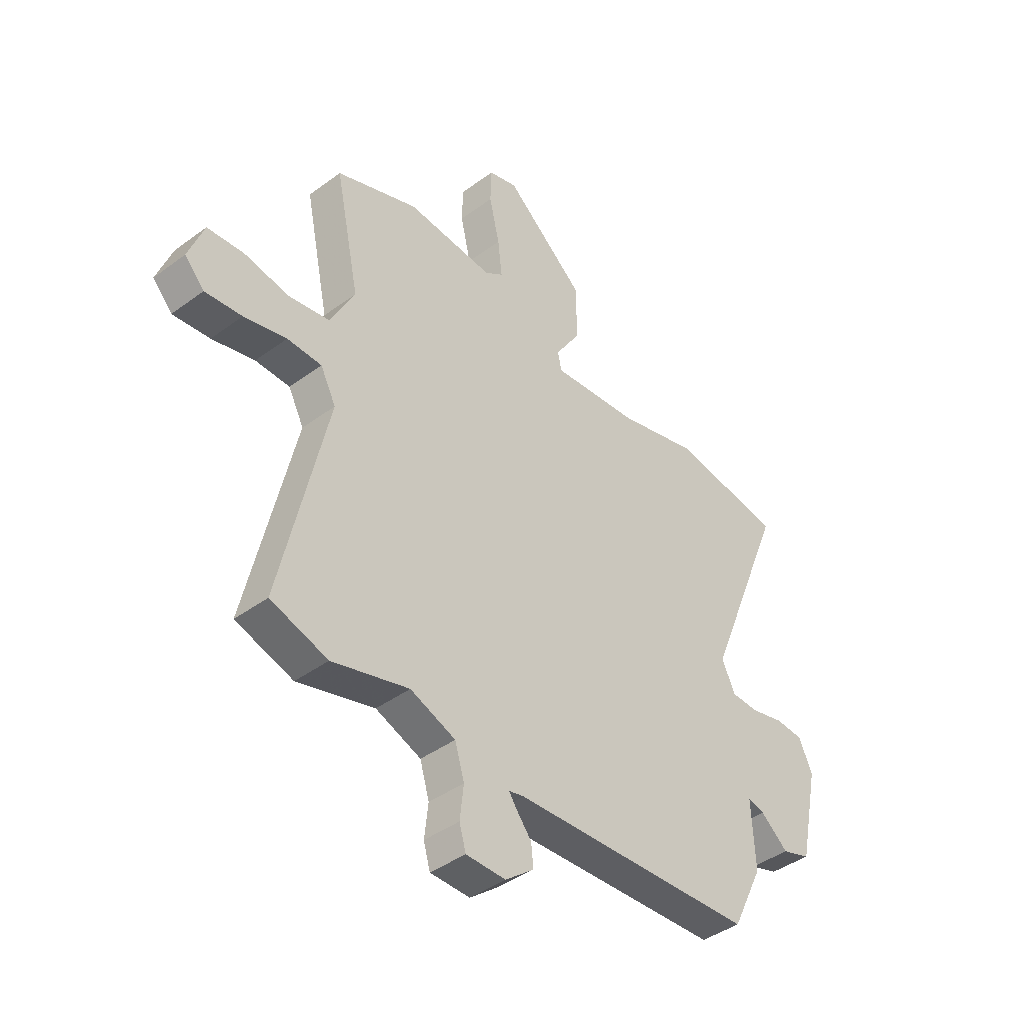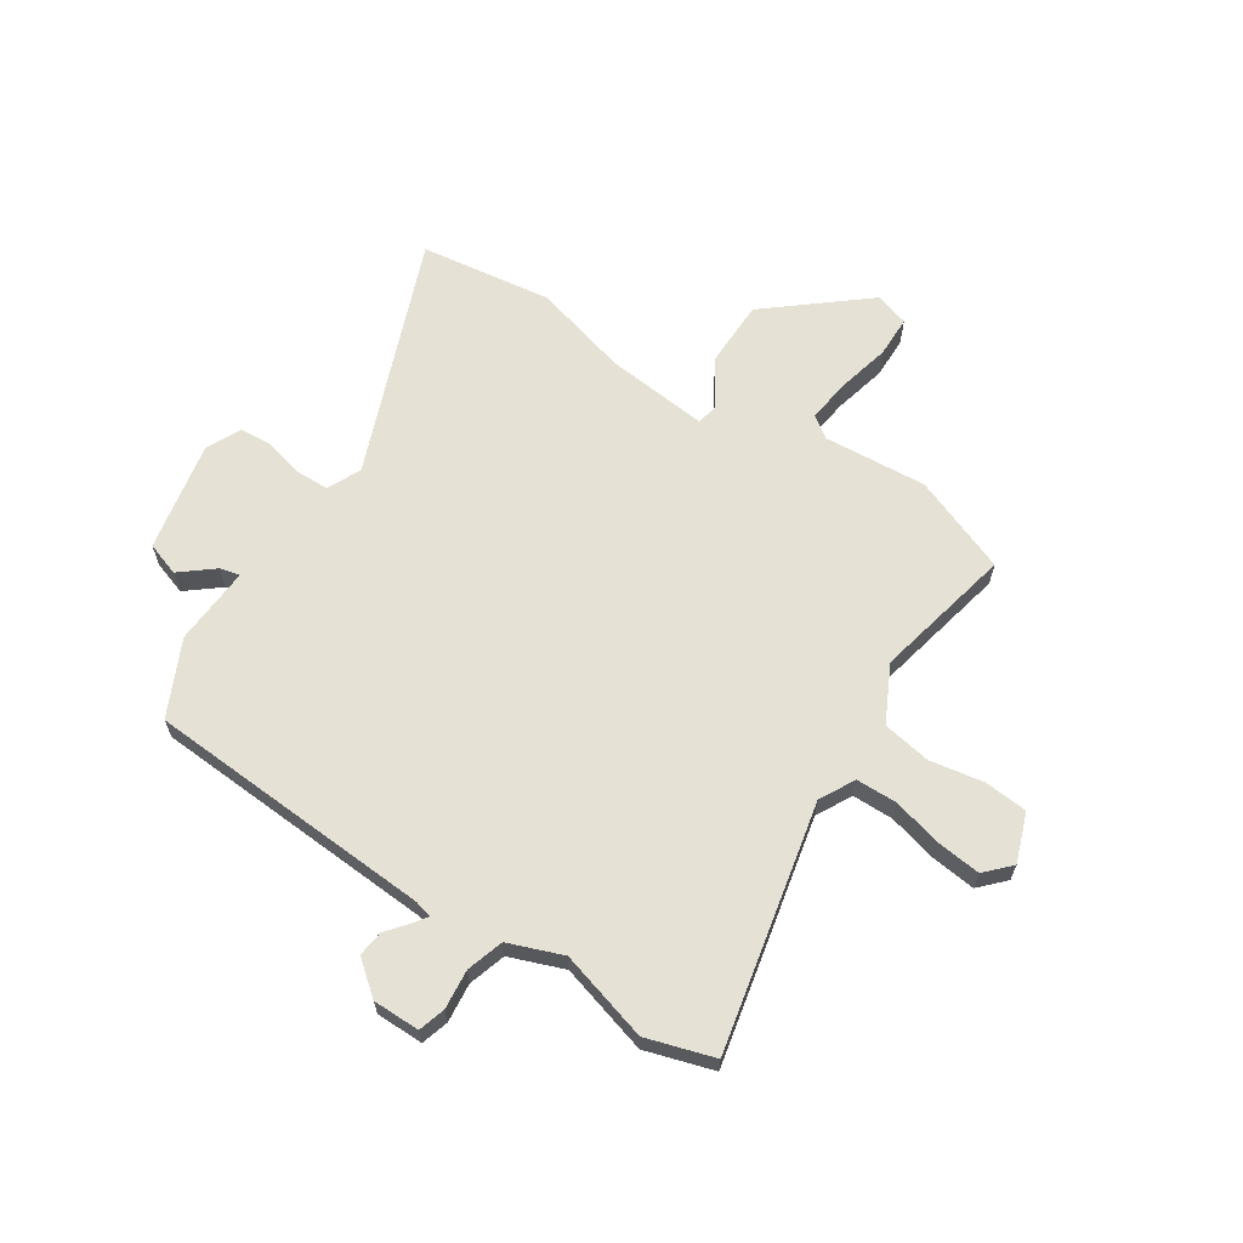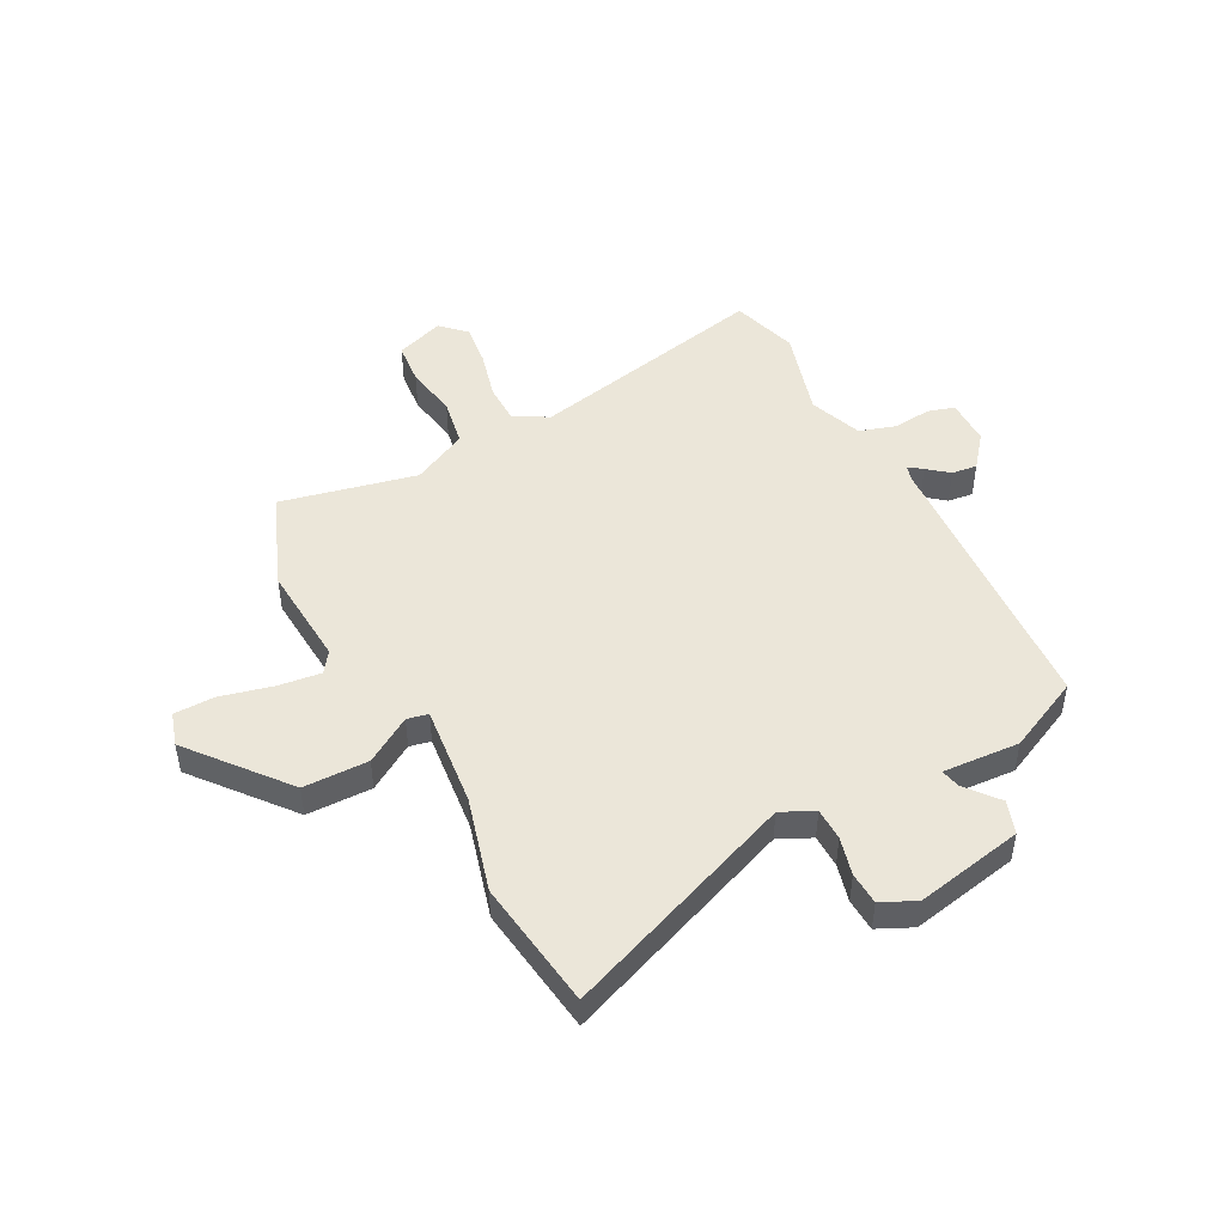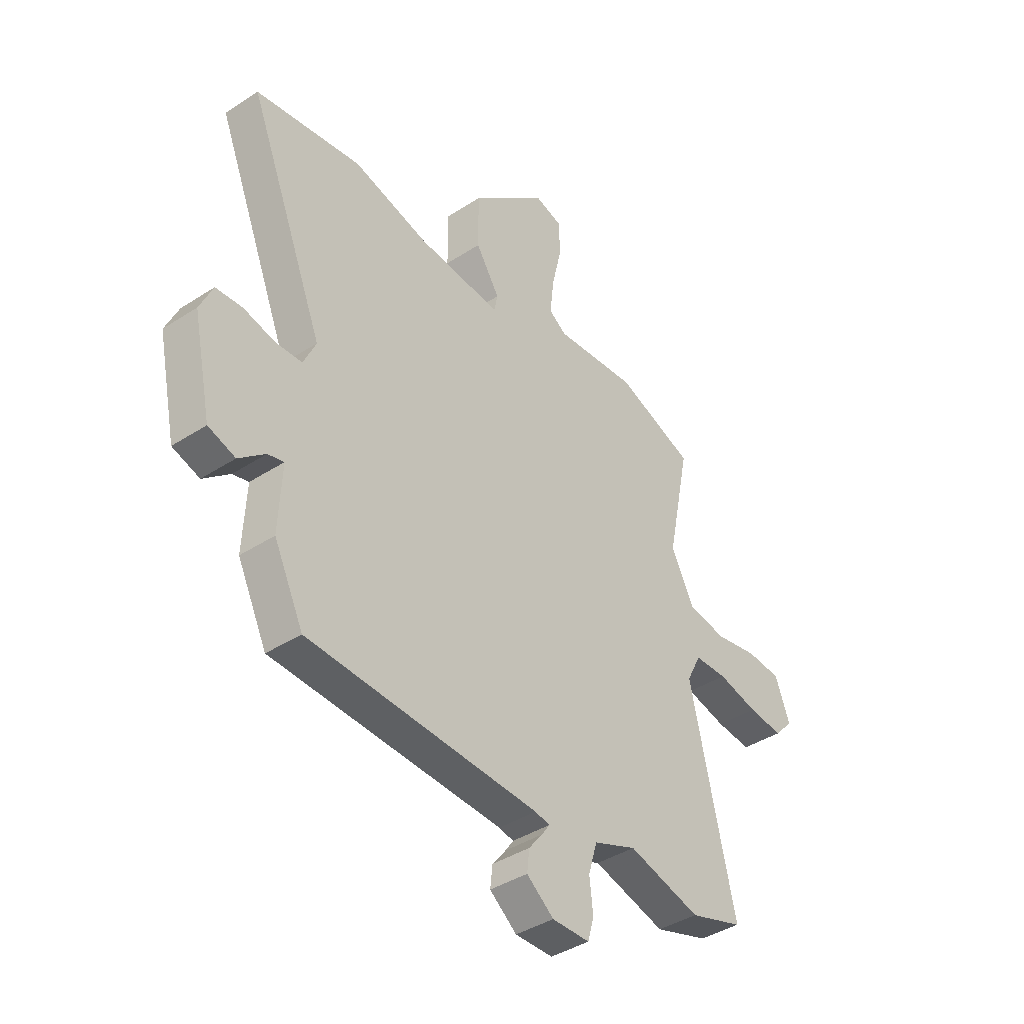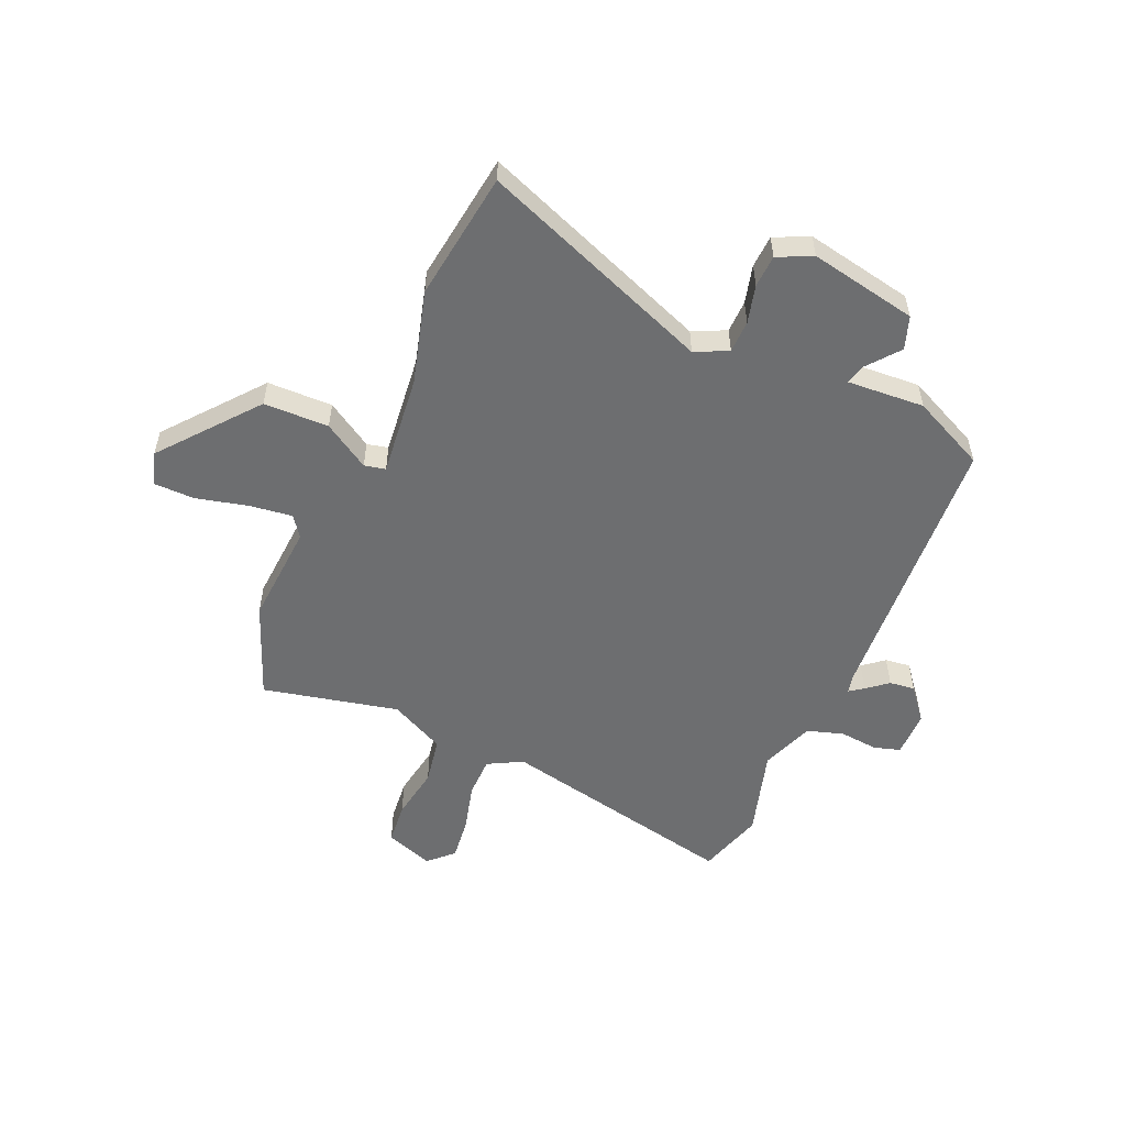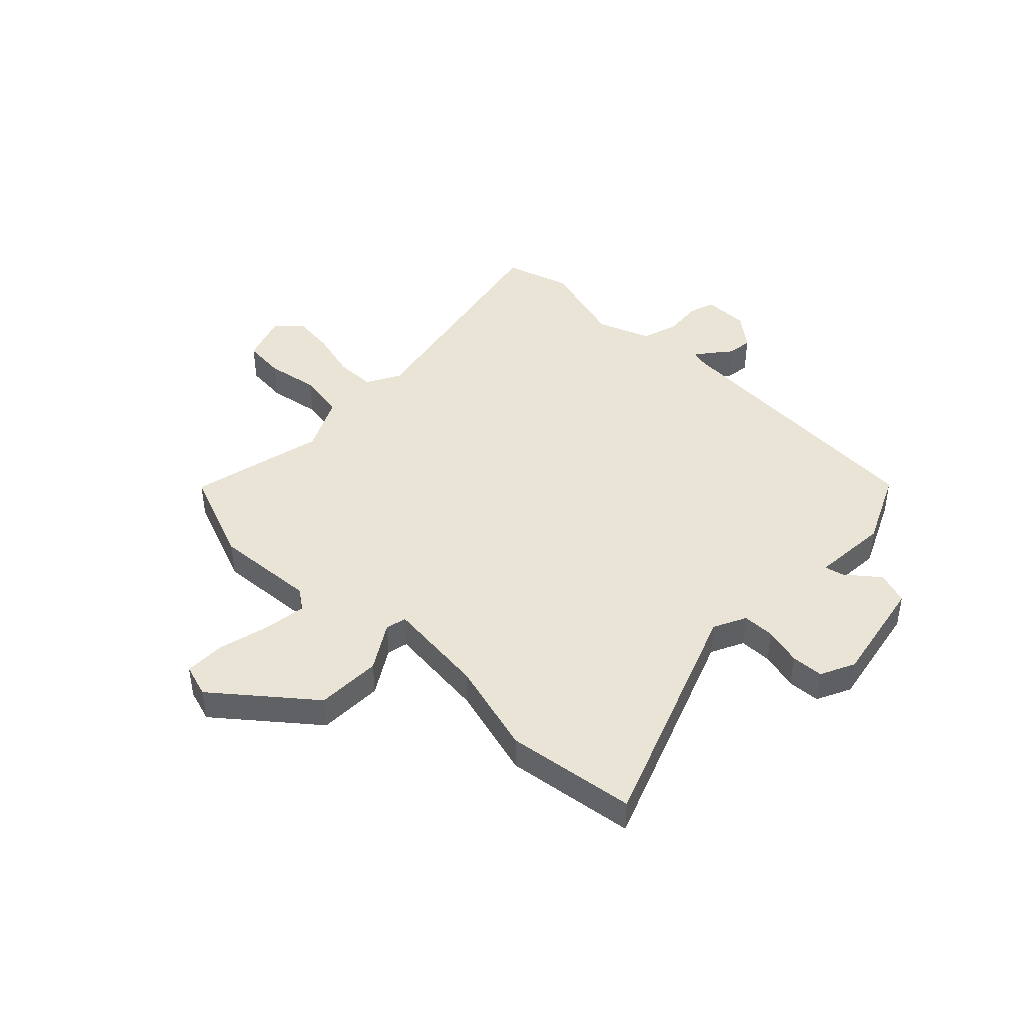
<metadata>
{"format":"obj","ext":"obj","renderer":"f3d","projection":"perspective","resolution":1024,"background":"white","views":[{"elev":-41.8,"azim":-48.3,"up":"+Z"},{"elev":64.2,"azim":-146.2,"up":"+Y"},{"elev":47.8,"azim":63.1,"up":"+Y"},{"elev":-40.1,"azim":128.8,"up":"+Z"},{"elev":-54.2,"azim":67.4,"up":"+Y"},{"elev":43.6,"azim":45.2,"up":"+Y"}]}
</metadata>
<code>
v 0.465 0.07 -0.499
v -0.056 0.07 -0.524
v -0.089 0.07 -0.531
v -0.071 0.07 -0.557
v -0.04 0.07 -0.596
v -0.035 0.07 -0.643
v -0.096 0.07 -0.691
v -0.181 0.07 -0.69
v -0.195 0.07 -0.641
v -0.187 0.07 -0.57
v -0.207 0.07 -0.503
v -0.304 0.07 -0.465
v -0.468 0.07 -0.51
v -0.59 0.07 -0.471
v -0.489 0.07 -0.028
v -0.522 0.07 0.036
v -0.596 0.07 0.038
v -0.687 0.07 0.016
v -0.766 0.07 0.008
v -0.808 0.07 0.053
v -0.775 0.07 0.141
v -0.697 0.07 0.147
v -0.6 0.07 0.129
v -0.512 0.07 0.143
v -0.46 0.07 0.244
v -0.512 0.07 0.495
v -0.336 0.07 0.561
v -0.149 0.07 0.545
v -0.11 0.07 0.572
v -0.119 0.07 0.651
v -0.141 0.07 0.747
v -0.139 0.07 0.822
v -0.077 0.07 0.84
v 0.095 0.07 0.695
v 0.095 0.07 0.575
v 0.041 0.07 0.491
v 0.049 0.07 0.452
v 0.236 0.07 0.469
v 0.409 0.07 0.514
v 0.647 0.07 0.478
v 0.475 0.07 0.052
v 0.503 0.07 -0.009
v 0.563 0.07 -0.011
v 0.633 0.07 0.006
v 0.693 0.07 0.002
v 0.722 0.07 -0.062
v 0.68 0.07 -0.26
v 0.619 0.07 -0.28
v 0.56 0.07 -0.231
v 0.524 0.07 -0.222
v 0.531 0.07 -0.364
v 0.465 0 -0.499
v -0.056 0 -0.524
v -0.089 0 -0.531
v -0.071 0 -0.557
v -0.04 0 -0.596
v -0.035 0 -0.643
v -0.096 0 -0.691
v -0.181 0 -0.69
v -0.195 0 -0.641
v -0.187 0 -0.57
v -0.207 0 -0.503
v -0.304 0 -0.465
v -0.468 0 -0.51
v -0.59 0 -0.471
v -0.489 0 -0.028
v -0.522 0 0.036
v -0.596 0 0.038
v -0.687 0 0.016
v -0.766 0 0.008
v -0.808 0 0.053
v -0.775 0 0.141
v -0.697 0 0.147
v -0.6 0 0.129
v -0.512 0 0.143
v -0.46 0 0.244
v -0.512 0 0.495
v -0.336 0 0.561
v -0.149 0 0.545
v -0.11 0 0.572
v -0.119 0 0.651
v -0.141 0 0.747
v -0.139 0 0.822
v -0.077 0 0.84
v 0.095 0 0.695
v 0.095 0 0.575
v 0.041 0 0.491
v 0.049 0 0.452
v 0.236 0 0.469
v 0.409 0 0.514
v 0.647 0 0.478
v 0.475 0 0.052
v 0.503 0 -0.009
v 0.563 0 -0.011
v 0.633 0 0.006
v 0.693 0 0.002
v 0.722 0 -0.062
v 0.68 0 -0.26
v 0.619 0 -0.28
v 0.56 0 -0.231
v 0.524 0 -0.222
v 0.531 0 -0.364
f 50 51 1 2
f 47 48 49
f 46 47 49
f 45 46 49
f 44 45 49
f 43 44 49
f 42 43 49 50
f 50 2 3
f 42 50 3
f 41 42 3
f 40 41 3
f 39 40 3
f 38 39 3
f 34 35 36
f 33 34 36
f 32 33 36
f 31 32 36
f 30 31 36
f 29 30 36 37
f 28 29 37
f 27 28 37
f 26 27 37
f 25 26 37
f 37 38 3
f 25 37 3
f 24 25 3
f 21 22 23
f 20 21 23
f 19 20 23
f 18 19 23
f 17 18 23
f 16 17 23 24
f 12 13 14 15
f 11 12 15
f 16 24 3
f 15 16 3
f 11 15 3
f 8 9 10
f 7 8 10
f 6 7 10
f 5 6 10
f 4 5 10
f 3 4 10 11
f 53 52 102 101
f 100 99 98
f 100 98 97
f 100 97 96
f 100 96 95
f 100 95 94
f 101 100 94 93
f 54 53 101
f 54 101 93
f 54 93 92
f 54 92 91
f 54 91 90
f 54 90 89
f 87 86 85
f 87 85 84
f 87 84 83
f 87 83 82
f 87 82 81
f 88 87 81 80
f 88 80 79
f 88 79 78
f 88 78 77
f 88 77 76
f 54 89 88
f 54 88 76
f 54 76 75
f 74 73 72
f 74 72 71
f 74 71 70
f 74 70 69
f 74 69 68
f 75 74 68 67
f 66 65 64 63
f 66 63 62
f 54 75 67
f 54 67 66
f 54 66 62
f 61 60 59
f 61 59 58
f 61 58 57
f 61 57 56
f 61 56 55
f 62 61 55 54
f 1 52 53 2
f 2 53 54 3
f 3 54 55 4
f 4 55 56 5
f 5 56 57 6
f 6 57 58 7
f 7 58 59 8
f 8 59 60 9
f 9 60 61 10
f 10 61 62 11
f 11 62 63 12
f 12 63 64 13
f 13 64 65 14
f 14 65 66 15
f 15 66 67 16
f 16 67 68 17
f 17 68 69 18
f 18 69 70 19
f 19 70 71 20
f 20 71 72 21
f 21 72 73 22
f 22 73 74 23
f 23 74 75 24
f 24 75 76 25
f 25 76 77 26
f 26 77 78 27
f 27 78 79 28
f 28 79 80 29
f 29 80 81 30
f 30 81 82 31
f 31 82 83 32
f 32 83 84 33
f 33 84 85 34
f 34 85 86 35
f 35 86 87 36
f 36 87 88 37
f 37 88 89 38
f 38 89 90 39
f 39 90 91 40
f 40 91 92 41
f 41 92 93 42
f 42 93 94 43
f 43 94 95 44
f 44 95 96 45
f 45 96 97 46
f 46 97 98 47
f 47 98 99 48
f 48 99 100 49
f 49 100 101 50
f 50 101 102 51
f 51 102 52 1

</code>
